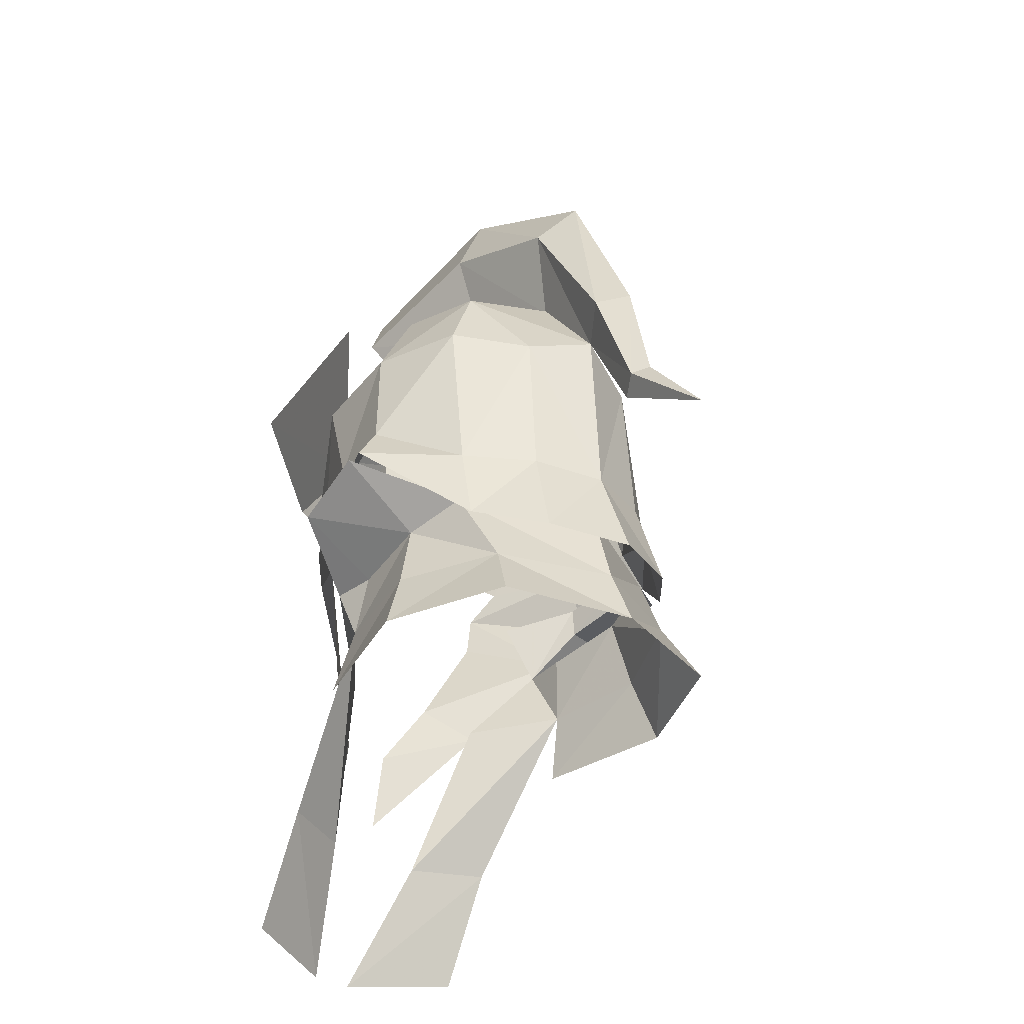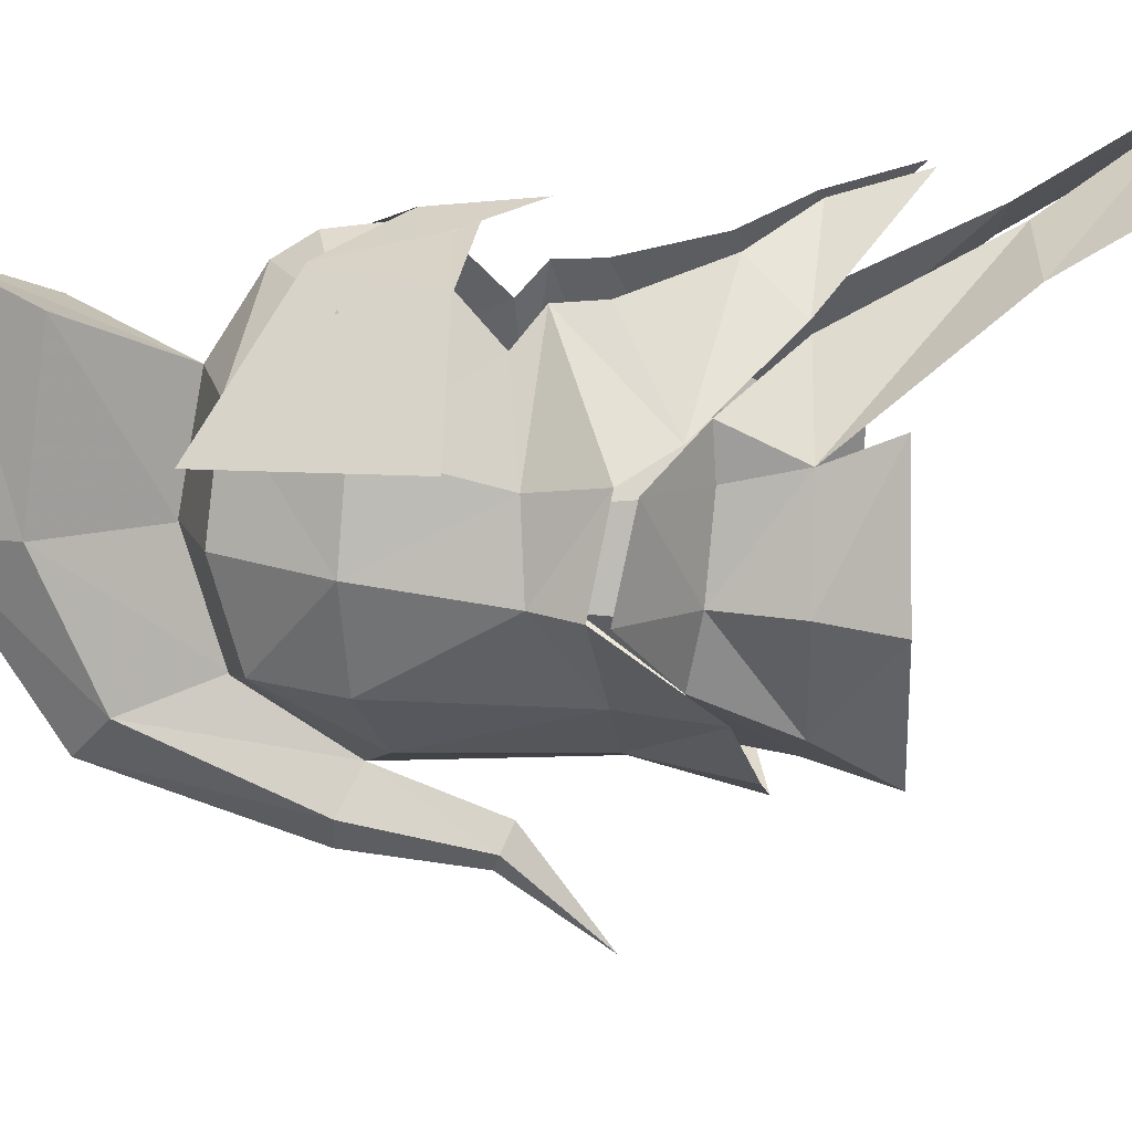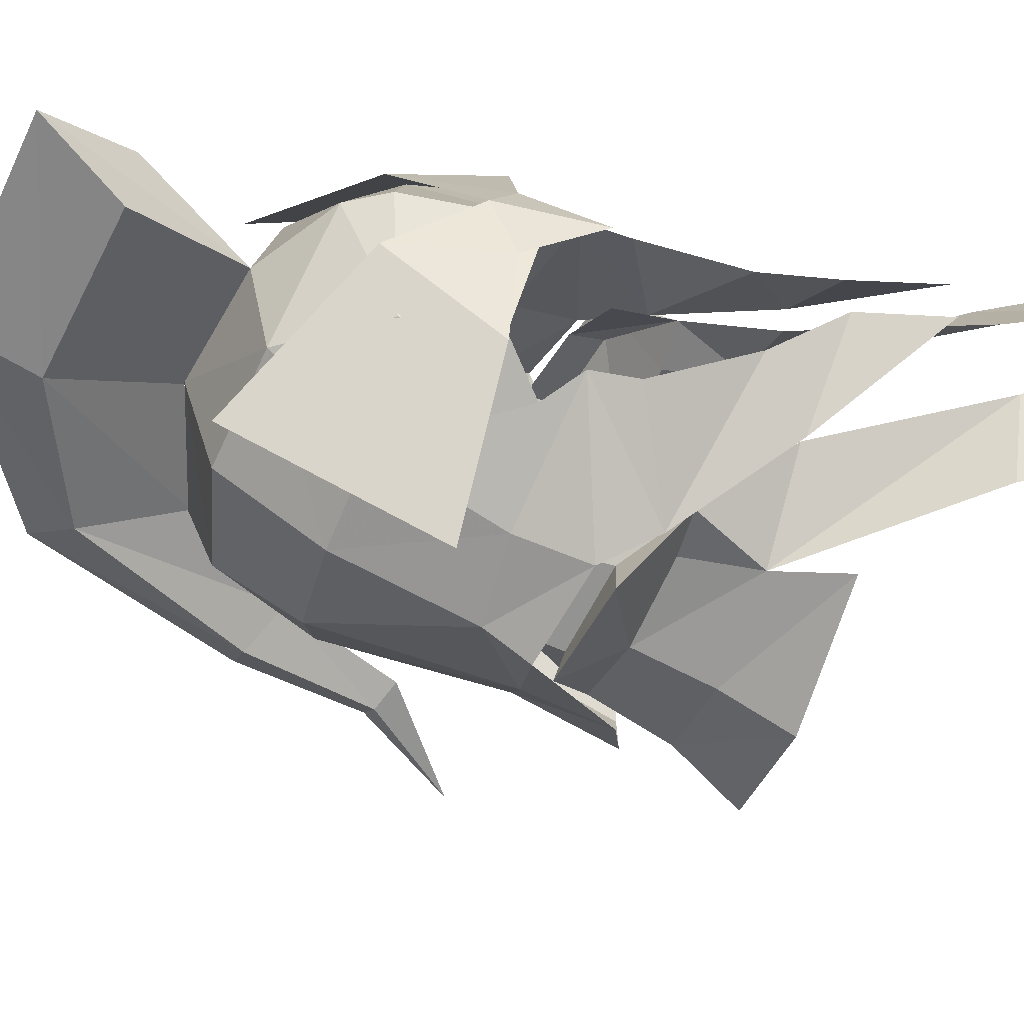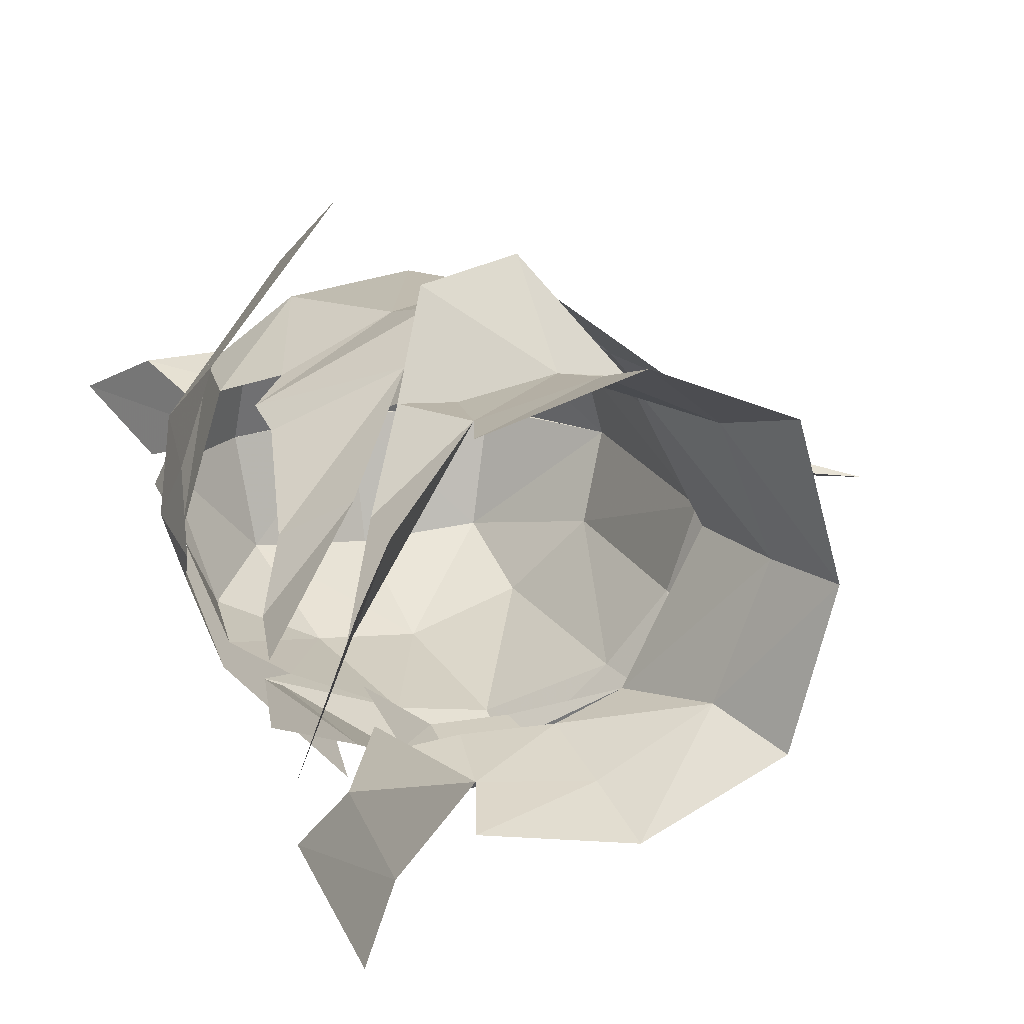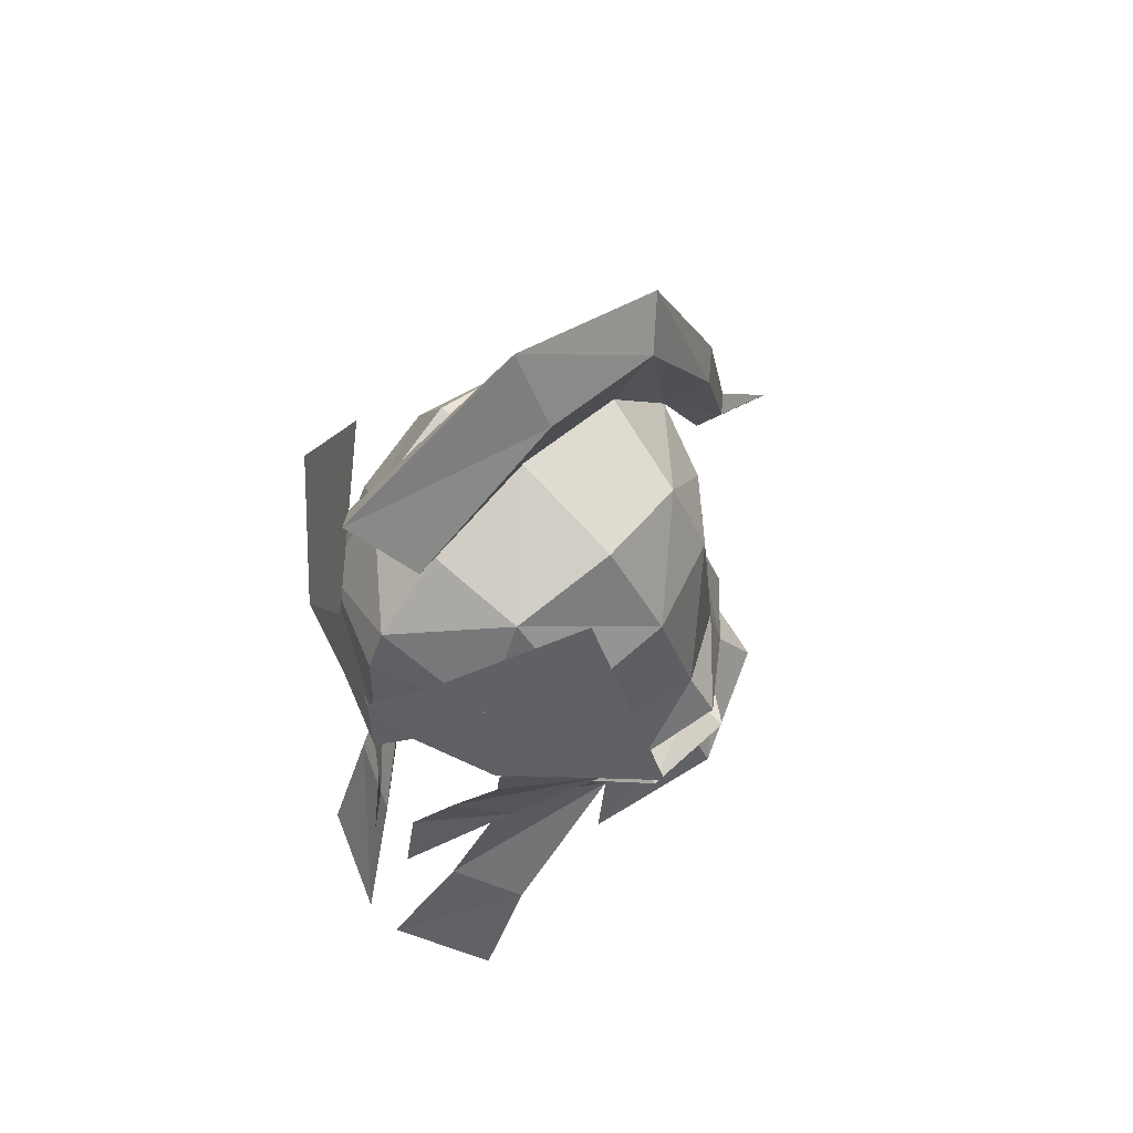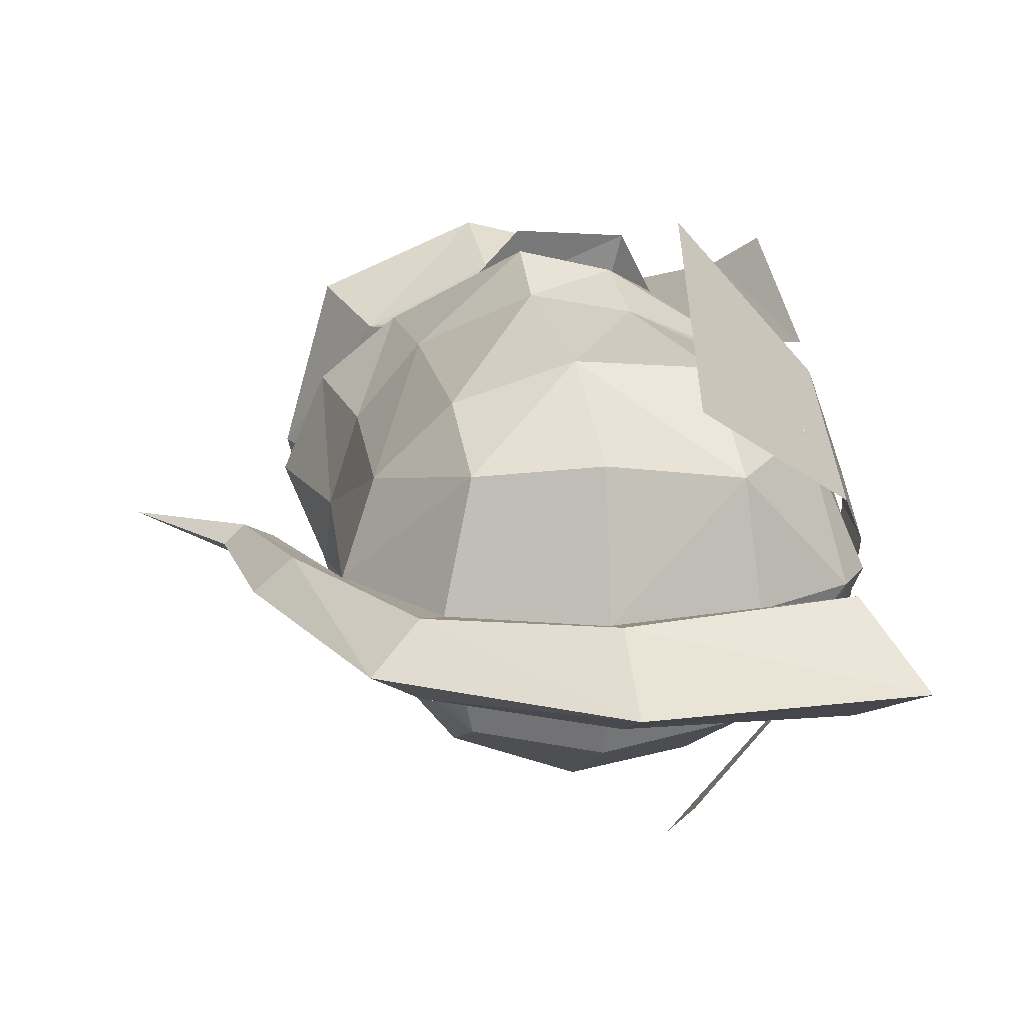
<metadata>
{"format":"obj","ext":"obj","renderer":"f3d","projection":"perspective","resolution":1024,"background":"white","views":[{"elev":-34.2,"azim":-130.9,"up":"+Z"},{"elev":-77.1,"azim":94.5,"up":"+Y"},{"elev":-56.3,"azim":76.0,"up":"+Y"},{"elev":20.9,"azim":161.4,"up":"+Y"},{"elev":62.5,"azim":134.6,"up":"+Z"},{"elev":17.3,"azim":-2.9,"up":"+Y"}]}
</metadata>
<code>
g common_helmet_male_59090
v 0.2446 1.879 -1.59
v 1.336 1.26 -1.12
v 1.558 0.7014 -2.189
v 1.031 1.123 -2.685
v 0.7588 1.087 2.06
v 1.402 1.211 1.052
v 0.5732 1.789 1.072
v 1.018 1.475 -0.2739
v -0.02192 1.974 -0.2872
v -0.4416 1.275 2.297
v -0.4201 0 2.663
v 0.8781 0 2.31
v -0.6258 1.898 1.206
v -1.552 1.139 2.096
v -1.8 0 2.373
v -1.685 1.542 1.216
v -0.9233 2.144 -0.2545
v -1.934 1.552 -0.8486
v -2.509 0.8448 -0.9119
v -2.364 0.8169 0.9947
v 1.704 0 1.677
v 1.503 1.25 0.1218
v -2.653 0 1.283
v -2.775 0 -0.9548
v 2.07 0.2941 -3.835
v 1.889 0.287 -2.906
v -0.9964 2.447 -0.7215
v -0.1557 2.202 -0.9911
v 1.971 3e-06 -0.1362
v 1.923 0 1.244
v -2.844 0.9394 -2.047
v -3.23 0 -2.151
v -2.149 1.58 -1.805
v 2.044 0 0.4206
v 2.044 4e-06 -0.699
v 1.893 0.5522 0.1185
v 1.745 0.6454 1.312
v 1.569 1.496 0.1258
v 0.3423 2.906 0.2623
v 0.3423 1.76 2.401
v -4.567 0 -0.7399
v -3.536 0.1583 0.2016
v -3.282 0 0.0465
v -2.015 0.342 3.367
v -1.78 0 2.353
v -2.653 0 1.283
v -3.069 0.2881 1.574
v -0.4251 0.4266 3.902
v -0.4438 0 2.659
v 1.494 0.511 3.48
v 0.8781 0 2.31
v -3.719 0 0.276
v -2.417 0 3.791
v -3.412 0 1.628
v -0.3677 0 4.843
v 1.951 0 4.383
v 1.494 0.511 3.48
v 1.951 0 4.383
v 0.8781 0 2.31
v 1.353 1.33 -0.6143
v -0.156 1.588 -1.825
v -0.02176 2.482 -1.203
v 0.3891 1.635 -1.833
v -0.1602 1.896 -0.9054
v 0.5448 1.309 -1.124
v 0.3891 1.635 -1.833
v -0.1557 1.93 -1.256
v -1.857 1.529 -1.464
v -1.007 2.021 -0.6718
v -1.058 2.064 -1.039
v -1.007 2.599 -0.9102
v -1.133 1.697 -1.658
v -1.857 1.529 -1.464
v 1.622 0.618 -4.523
v 1.238 1.481 -4.494
v -0.05176 1.684 -2.606
v 0.8847 0.964 -2.693
v 2.409 0.2458 -5.969
v 1.875 1.467 -5.82
v -0.02176 2.482 -1.203
v -0.156 1.588 -1.825
v -1.238 1.915 -2.486
v -2.376 1.346 -2.42
v -0.05176 1.684 -2.606
v 0.189 1.802 -3.361
v -1.376 2.201 -3.24
v -2.795 1.58 -3.174
v -2.901 0 -2.42
v -2.628 0 -1.464
v -3.231 0 -3.174
v 0.2446 -1.879 -1.59
v 1.031 -1.123 -2.685
v 1.558 -0.7014 -2.189
v 1.336 -1.26 -1.12
v 0.7588 -1.087 2.06
v 0.3927 -1.739 1.045
v 1.402 -1.211 1.052
v 1.018 -1.475 -0.2739
v -0.02192 -1.974 -0.2872
v -0.4416 -1.275 2.297
v -0.6258 -1.898 1.206
v -1.552 -1.139 2.096
v -1.685 -1.542 1.216
v -1.934 -1.552 -0.8486
v -0.9233 -2.144 -0.2545
v -2.364 -0.8169 0.9947
v -2.509 -0.8448 -0.9119
v 1.503 -1.25 0.1218
v 2.07 -0.2941 -3.835
v 1.889 -0.287 -2.906
v -0.9964 -2.447 -0.7215
v 0.02476 -2.262 -1.018
v -2.844 -0.9394 -2.047
v -2.149 -1.58 -1.805
v 1.893 -0.5521 0.1185
v 1.745 -0.6454 1.312
v 1.569 -1.496 0.1258
v 0.3423 -1.76 2.401
v 0.3423 -2.906 0.2623
v -3.536 -0.1583 0.2016
v -2.015 -0.342 3.367
v -3.069 -0.2881 1.574
v -0.4251 -0.4266 3.902
v 1.494 -0.511 3.48
v 1.494 -0.511 3.48
v 1.353 -1.333 -0.6143
v -0.156 -1.588 -1.825
v 0.3891 -1.635 -1.833
v -0.02176 -2.482 -1.203
v -0.1602 -1.896 -0.9054
v -0.1557 -1.93 -1.256
v 0.3891 -1.635 -1.833
v 0.5448 -1.309 -1.124
v -1.857 -1.529 -1.464
v -1.058 -2.064 -1.039
v -1.007 -2.021 -0.6718
v -1.007 -2.599 -0.9102
v -1.857 -1.529 -1.464
v -1.133 -1.697 -1.658
v 1.622 -0.618 -4.523
v 0.8847 -0.964 -2.693
v -0.05176 -1.684 -2.606
v 1.238 -1.481 -4.494
v 2.409 -0.2458 -5.969
v 1.875 -1.467 -5.82
v -0.156 -1.588 -1.825
v -0.02176 -2.482 -1.203
v -1.238 -1.915 -2.486
v -2.376 -1.346 -2.42
v -0.05176 -1.684 -2.606
v 0.189 -1.802 -3.361
v -1.376 -2.201 -3.24
v -2.795 -1.58 -3.174
f 1 2 3
f 3 4 1
f 5 6 7
f 8 9 7
f 5 10 11
f 11 12 5
f 5 13 10
f 14 15 11
f 11 10 14
f 14 10 13
f 16 17 18
f 18 19 20
f 20 16 18
f 13 9 17
f 6 5 21
f 9 13 7
f 16 13 17
f 8 7 22
f 6 22 7
f 14 20 23
f 23 15 14
f 7 13 5
f 16 14 13
f 14 16 20
f 24 23 20
f 20 19 24
f 25 4 26
f 4 3 26
f 18 17 27
f 28 27 17
f 17 9 28
f 29 22 6
f 6 30 29
f 31 32 24
f 24 19 31
f 18 27 33
f 33 31 19
f 19 18 33
f 34 35 36
f 37 34 36
f 36 38 37
f 37 38 39
f 39 40 37
f 41 42 43
f 44 45 46
f 46 47 44
f 48 49 45
f 45 44 48
f 50 51 49
f 49 48 50
f 41 52 42
f 53 44 47
f 47 54 53
f 55 48 44
f 44 53 55
f 56 50 48
f 48 55 56
f 42 47 46
f 46 43 42
f 42 52 54
f 54 47 42
f 57 58 59
f 60 2 1
f 1 28 60
f 9 8 60
f 60 28 9
f 61 62 63
f 64 65 66
f 66 67 64
f 68 69 70
f 67 70 69
f 69 64 67
f 71 72 73
f 74 75 76
f 76 77 74
f 78 79 75
f 75 74 78
f 72 71 80
f 80 81 72
f 68 70 71
f 80 71 70
f 70 67 80
f 80 67 66
f 63 77 76
f 76 61 63
f 82 83 72
f 72 83 73
f 72 81 84
f 84 82 72
f 85 86 82
f 82 84 85
f 86 87 83
f 83 82 86
f 88 89 73
f 73 83 88
f 90 88 83
f 83 87 90
f 91 92 93
f 93 94 91
f 95 96 97
f 98 96 99
f 95 12 11
f 11 100 95
f 95 100 101
f 102 100 11
f 11 15 102
f 102 101 100
f 103 104 105
f 104 103 106
f 106 107 104
f 101 105 99
f 21 95 97
f 99 96 101
f 103 105 101
f 98 108 96
f 97 96 108
f 102 15 23
f 23 106 102
f 96 95 101
f 103 101 102
f 102 106 103
f 24 107 106
f 106 23 24
f 109 110 92
f 92 110 93
f 104 111 105
f 112 99 105
f 105 111 112
f 29 30 97
f 97 108 29
f 113 107 24
f 24 32 113
f 104 114 111
f 114 104 107
f 107 113 114
f 34 115 35
f 116 117 115
f 115 34 116
f 116 118 119
f 119 117 116
f 41 43 120
f 121 122 46
f 46 45 121
f 123 121 45
f 45 49 123
f 124 123 49
f 49 51 124
f 41 120 52
f 53 54 122
f 122 121 53
f 55 53 121
f 121 123 55
f 56 55 123
f 123 124 56
f 120 43 46
f 46 122 120
f 120 122 54
f 54 52 120
f 125 59 58
f 126 112 91
f 91 94 126
f 99 112 126
f 126 98 99
f 127 128 129
f 130 131 132
f 132 133 130
f 134 135 136
f 131 130 136
f 136 135 131
f 137 138 139
f 140 141 142
f 142 143 140
f 144 140 143
f 143 145 144
f 139 146 147
f 147 137 139
f 134 137 135
f 147 131 135
f 135 137 147
f 147 132 131
f 128 127 142
f 142 141 128
f 148 139 149
f 139 138 149
f 139 148 150
f 150 146 139
f 151 150 148
f 148 152 151
f 152 148 149
f 149 153 152
f 88 149 138
f 138 89 88
f 90 153 149
f 149 88 90
f 5 12 21
f 21 12 95
f 97 30 21
f 21 30 6

</code>
